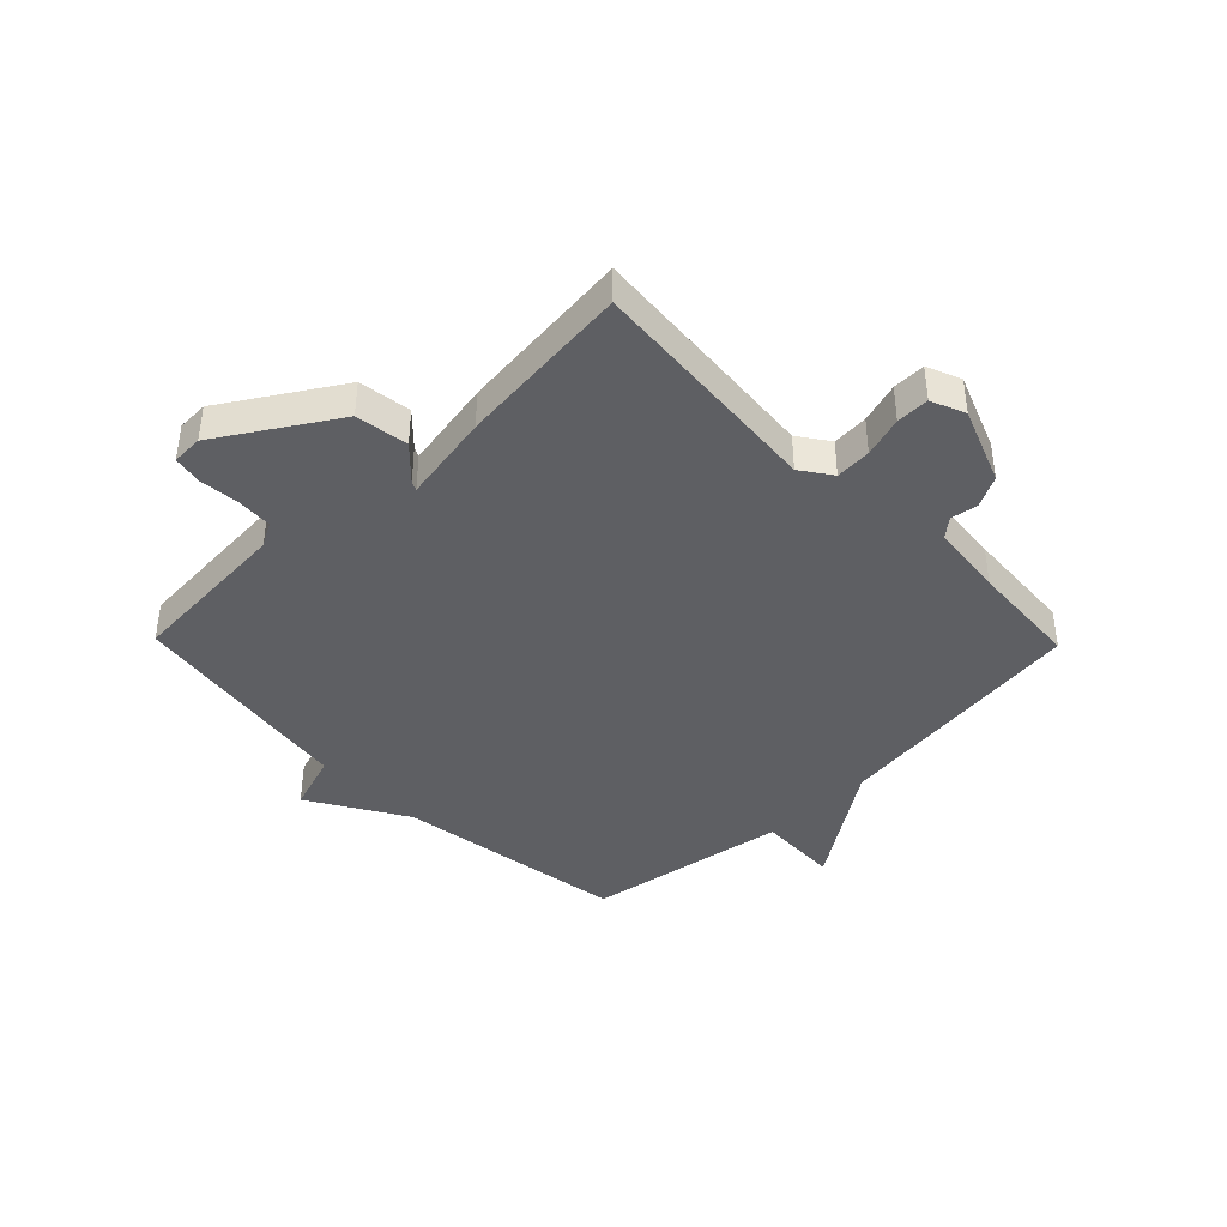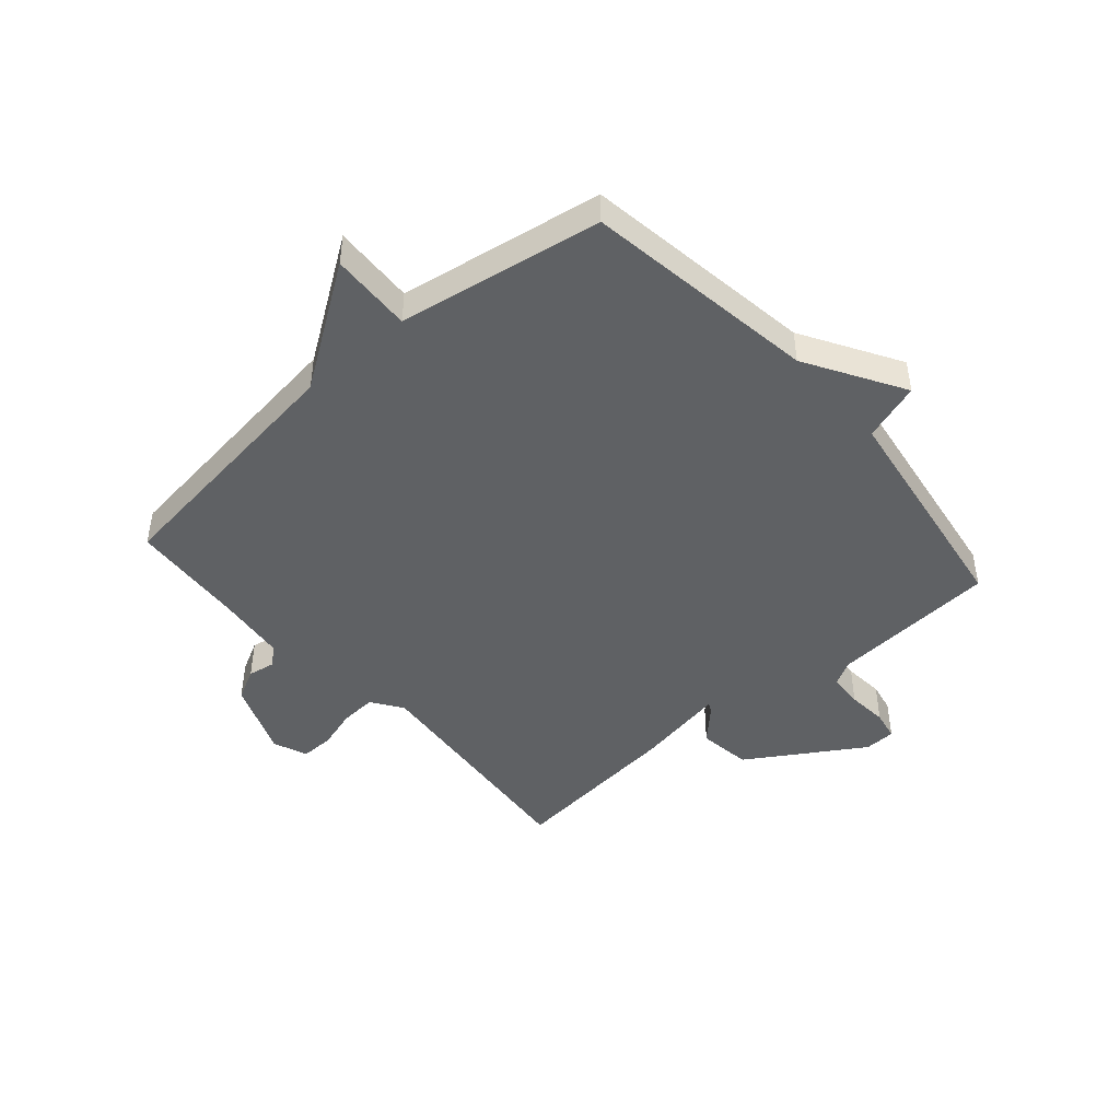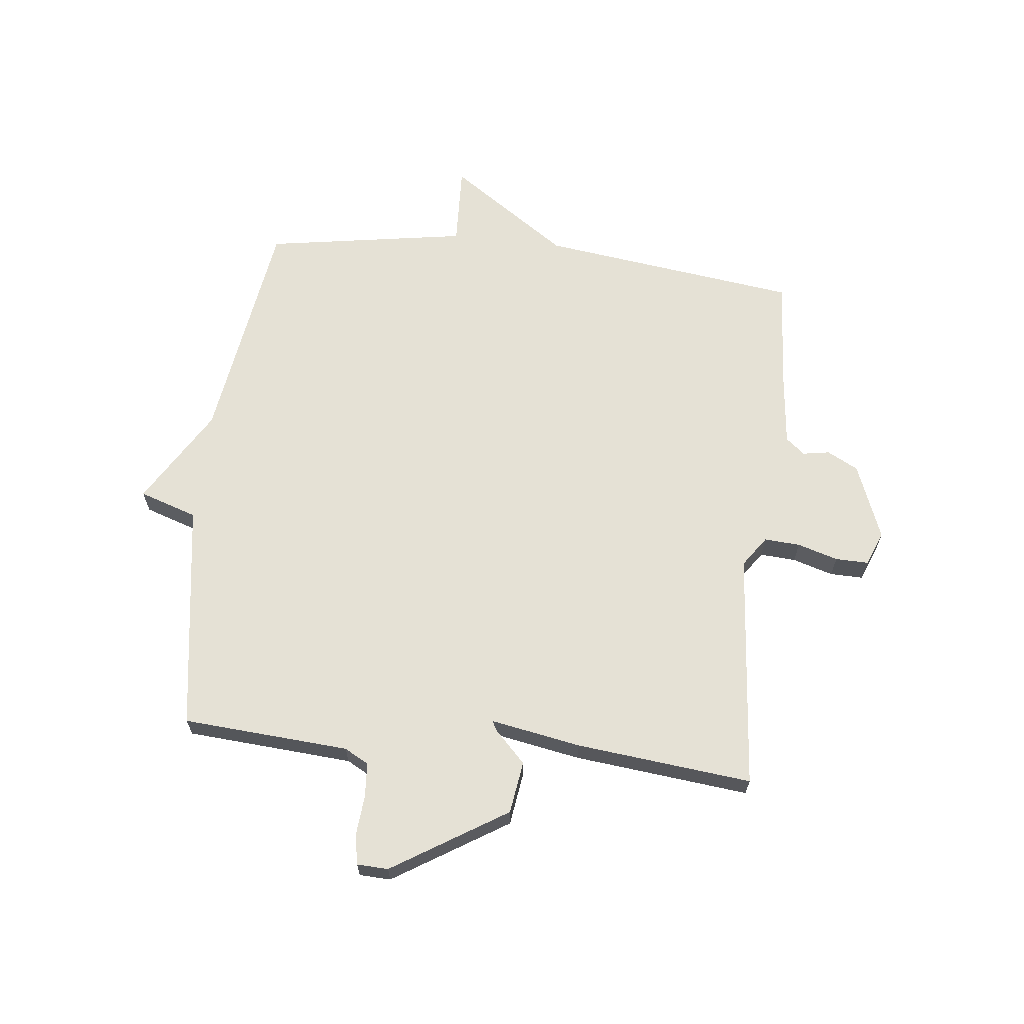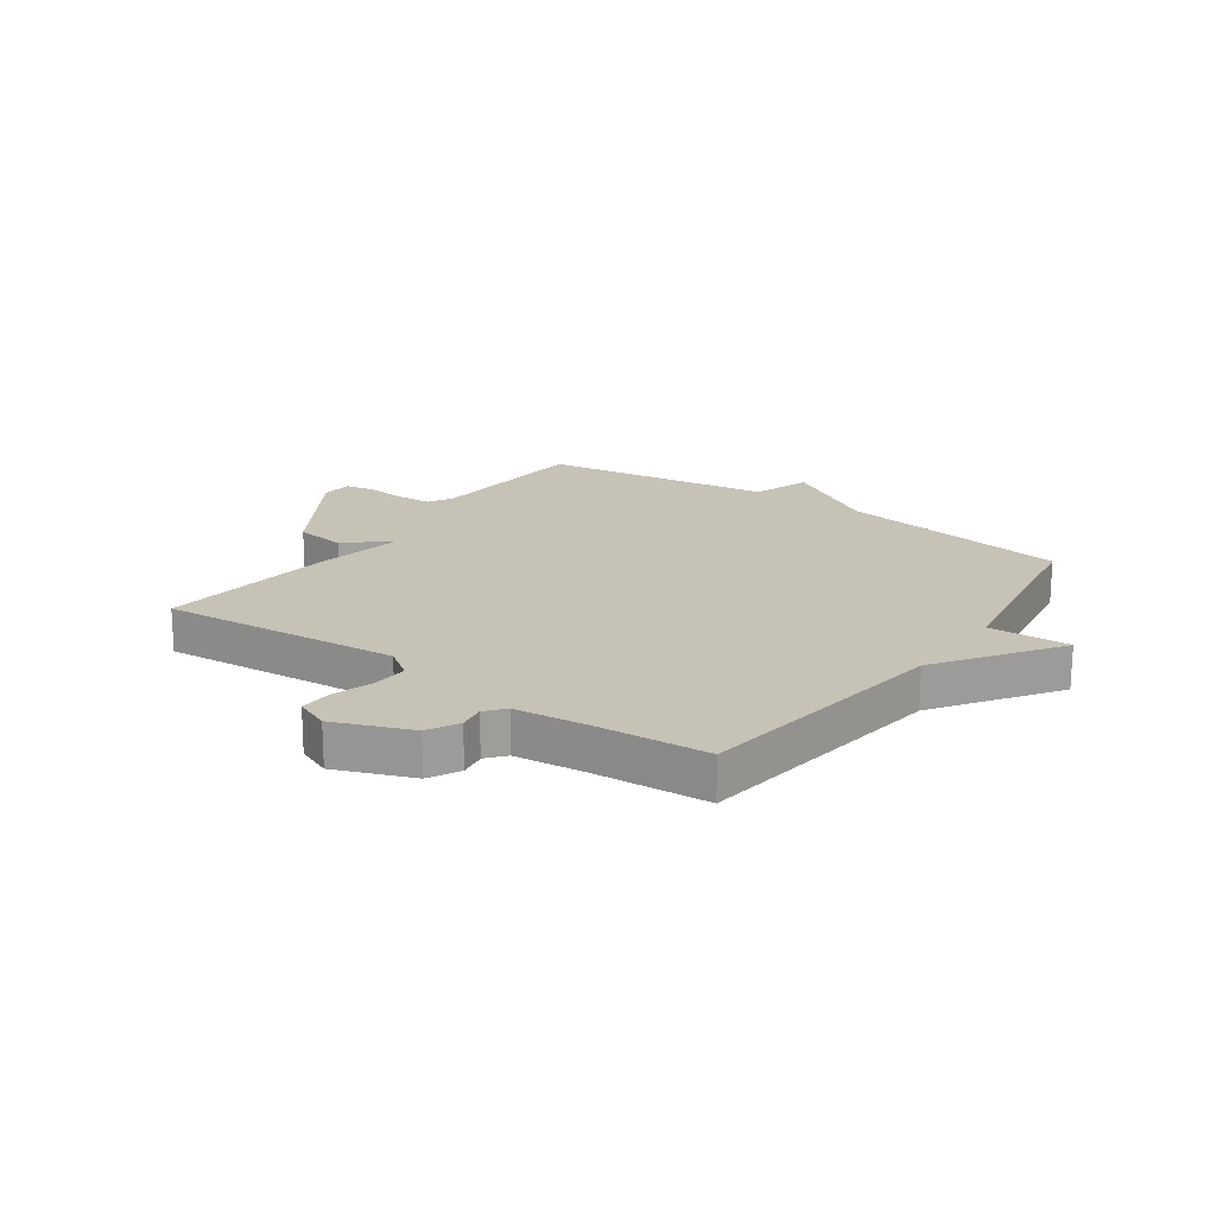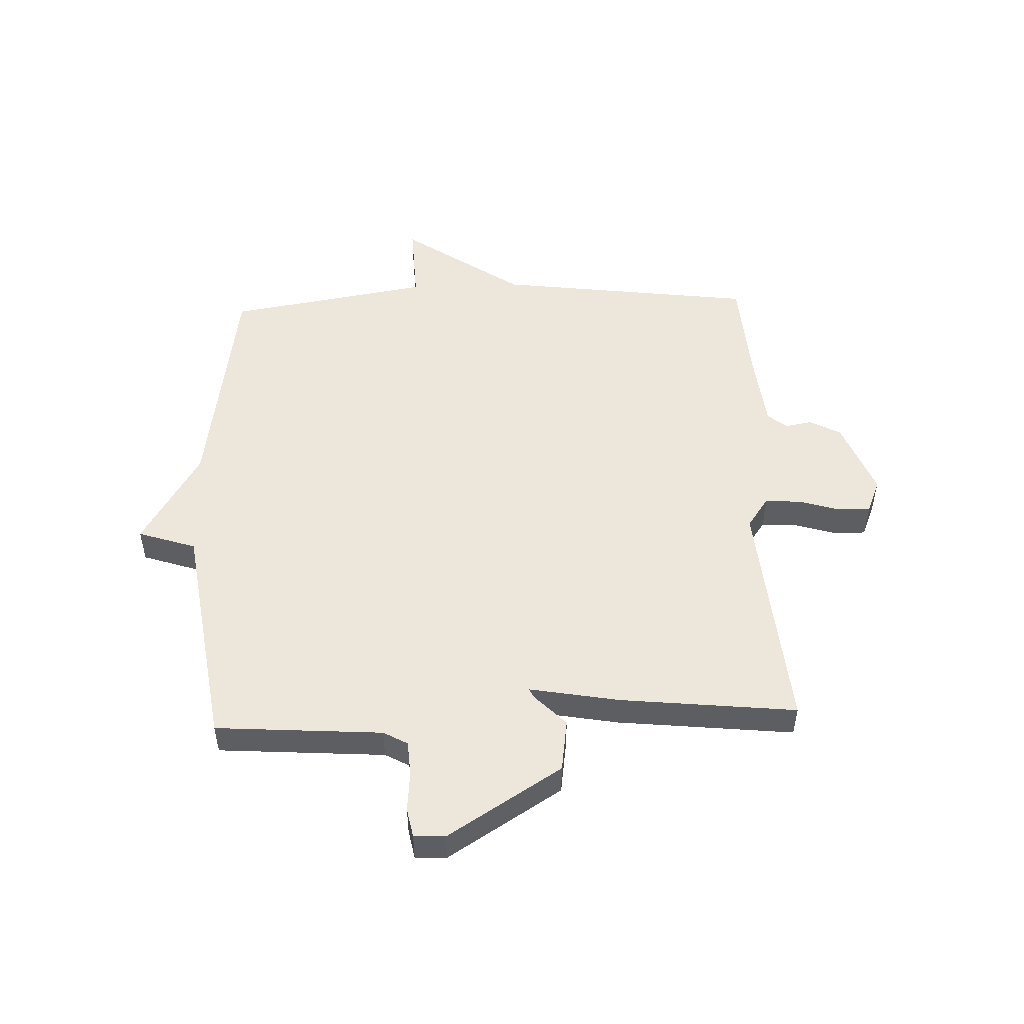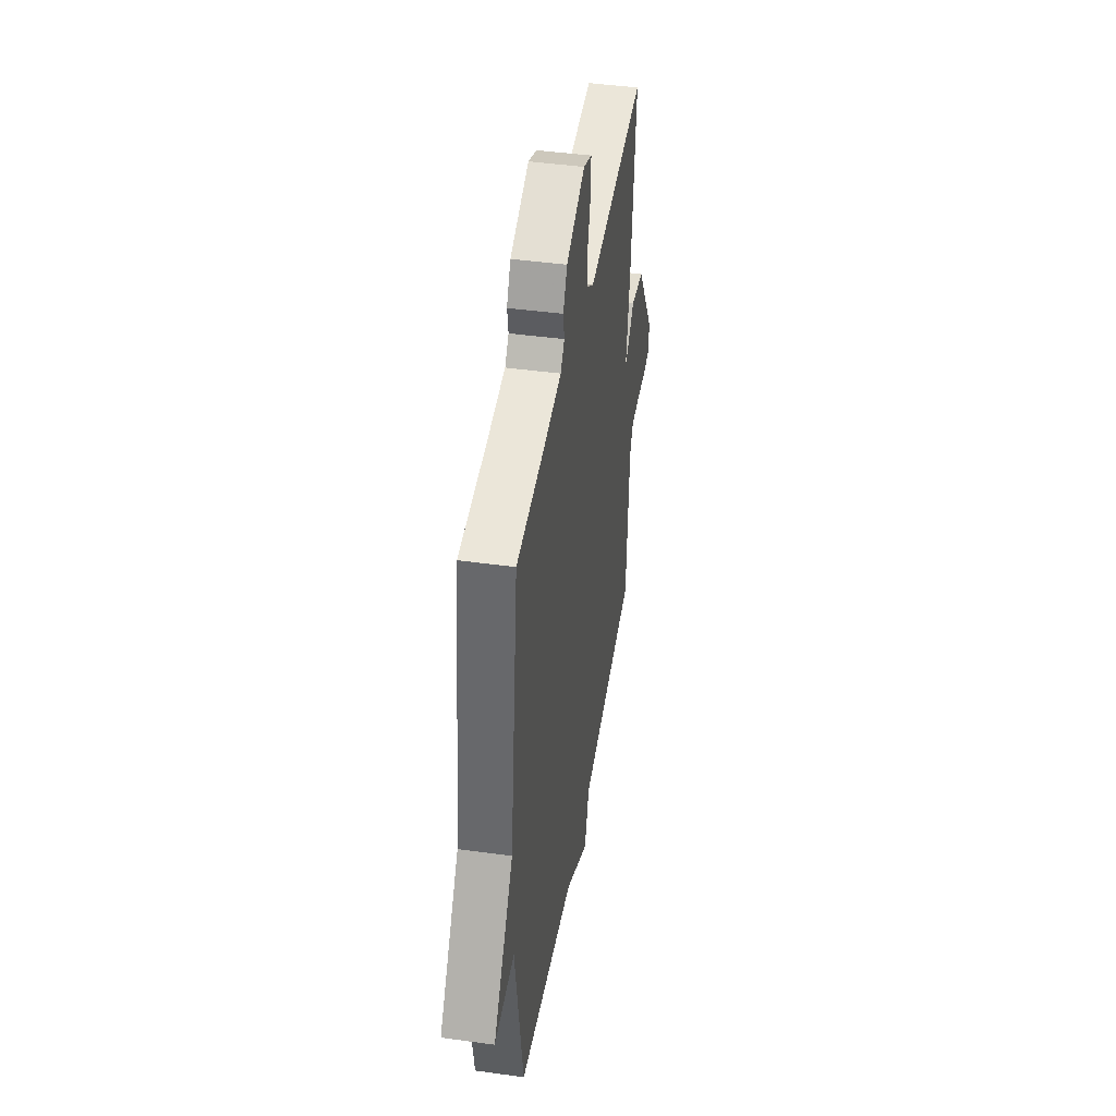
<metadata>
{"format":"obj","ext":"obj","renderer":"f3d","projection":"perspective","resolution":1024,"background":"white","views":[{"elev":-41.1,"azim":-45.7,"up":"+Y"},{"elev":-45.6,"azim":131.0,"up":"+Y"},{"elev":65.1,"azim":-83.6,"up":"+Y"},{"elev":19.2,"azim":35.5,"up":"+Y"},{"elev":50.7,"azim":-92.1,"up":"+Y"},{"elev":43.6,"azim":99.3,"up":"+Z"}]}
</metadata>
<code>
v -0.5 0.07 -0.5
v -0.52 0.07 -0.212
v -0.543 0.07 -0.17
v -0.603 0.07 -0.166
v -0.673 0.07 -0.172
v -0.724 0.07 -0.162
v -0.726 0.07 -0.108
v -0.602 0.07 0.089
v -0.511 0.07 0.102
v -0.456 0.07 0.048
v -0.44 0.07 0.04
v -0.468 0.07 0.196
v -0.5 0.07 0.5
v -0.086 0.07 0.463
v -0.033 0.07 0.5
v -0.037 0.07 0.562
v -0.058 0.07 0.632
v -0.059 0.07 0.689
v 0 0.07 0.713
v 0.132 0.07 0.661
v 0.16 0.07 0.607
v 0.152 0.07 0.561
v 0.179 0.07 0.528
v 0.307 0.07 0.514
v 0.5 0.07 0.5
v 0.558 0.07 0.051
v 0.699 0.07 -0.155
v 0.558 0.07 -0.149
v 0.5 0.07 -0.5
v 0.098 0.07 -0.56
v -0.069 0.07 -0.66
v -0.102 0.07 -0.56
v -0.5 0 -0.5
v -0.52 0 -0.212
v -0.543 0 -0.17
v -0.603 0 -0.166
v -0.673 0 -0.172
v -0.724 0 -0.162
v -0.726 0 -0.108
v -0.602 0 0.089
v -0.511 0 0.102
v -0.456 0 0.048
v -0.44 0 0.04
v -0.468 0 0.196
v -0.5 0 0.5
v -0.086 0 0.463
v -0.033 0 0.5
v -0.037 0 0.562
v -0.058 0 0.632
v -0.059 0 0.689
v 0 0 0.713
v 0.132 0 0.661
v 0.16 0 0.607
v 0.152 0 0.561
v 0.179 0 0.528
v 0.307 0 0.514
v 0.5 0 0.5
v 0.558 0 0.051
v 0.699 0 -0.155
v 0.558 0 -0.149
v 0.5 0 -0.5
v 0.098 0 -0.56
v -0.069 0 -0.66
v -0.102 0 -0.56
f 30 31 32
f 32 1 2
f 30 32 2
f 29 30 2
f 28 29 2
f 26 27 28
f 28 2 3
f 26 28 3
f 25 26 3
f 24 25 3
f 23 24 3 4
f 22 23 4 5
f 20 21 22
f 19 20 22
f 18 19 22
f 17 18 22
f 16 17 22
f 15 16 22
f 14 15 22
f 11 12 13 14
f 11 14 22
f 8 9 10
f 7 8 10
f 6 7 10
f 5 6 10
f 5 10 11
f 5 11 22
f 64 63 62
f 34 33 64
f 34 64 62
f 34 62 61
f 34 61 60
f 60 59 58
f 35 34 60
f 35 60 58
f 35 58 57
f 35 57 56
f 36 35 56 55
f 37 36 55 54
f 54 53 52
f 54 52 51
f 54 51 50
f 54 50 49
f 54 49 48
f 54 48 47
f 54 47 46
f 46 45 44 43
f 54 46 43
f 42 41 40
f 42 40 39
f 42 39 38
f 42 38 37
f 43 42 37
f 54 43 37
f 1 33 34 2
f 2 34 35 3
f 3 35 36 4
f 4 36 37 5
f 5 37 38 6
f 6 38 39 7
f 7 39 40 8
f 8 40 41 9
f 9 41 42 10
f 10 42 43 11
f 11 43 44 12
f 12 44 45 13
f 13 45 46 14
f 14 46 47 15
f 15 47 48 16
f 16 48 49 17
f 17 49 50 18
f 18 50 51 19
f 19 51 52 20
f 20 52 53 21
f 21 53 54 22
f 22 54 55 23
f 23 55 56 24
f 24 56 57 25
f 25 57 58 26
f 26 58 59 27
f 27 59 60 28
f 28 60 61 29
f 29 61 62 30
f 30 62 63 31
f 31 63 64 32
f 32 64 33 1

</code>
